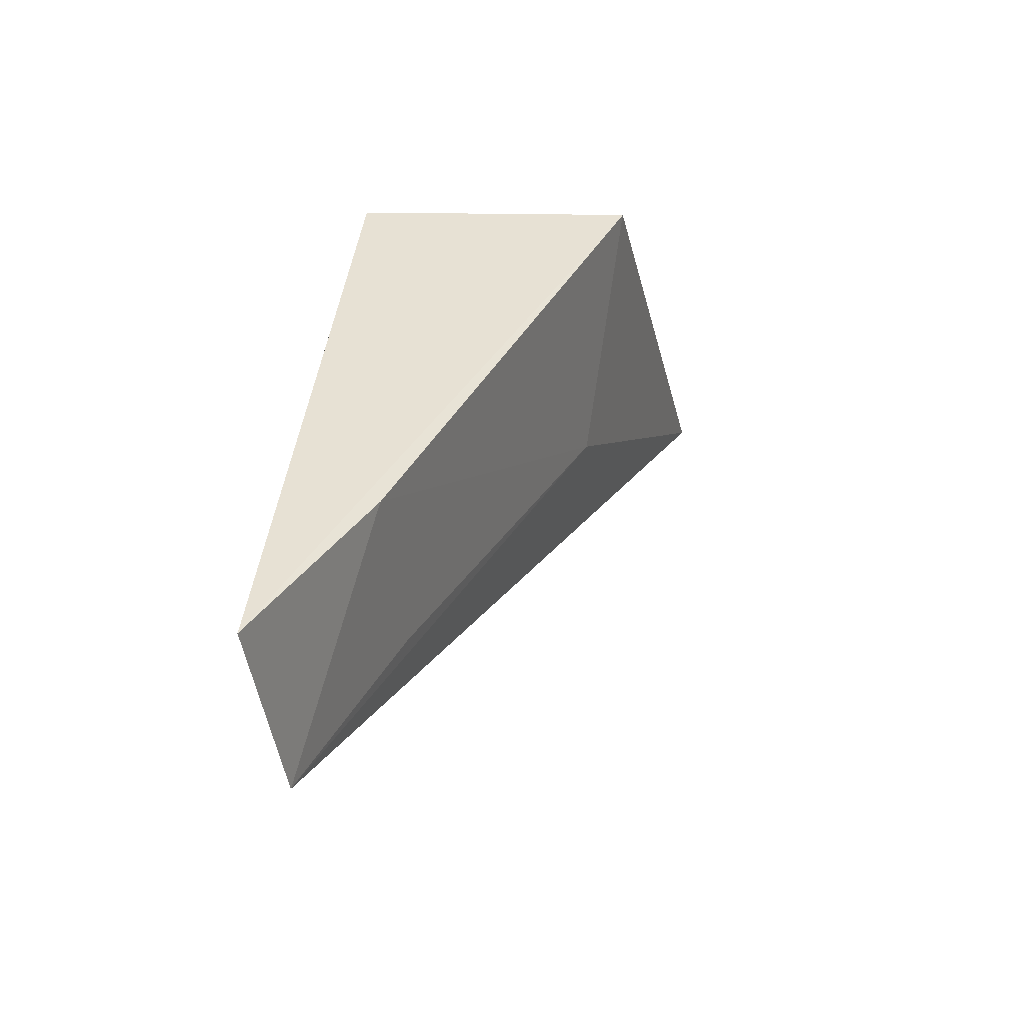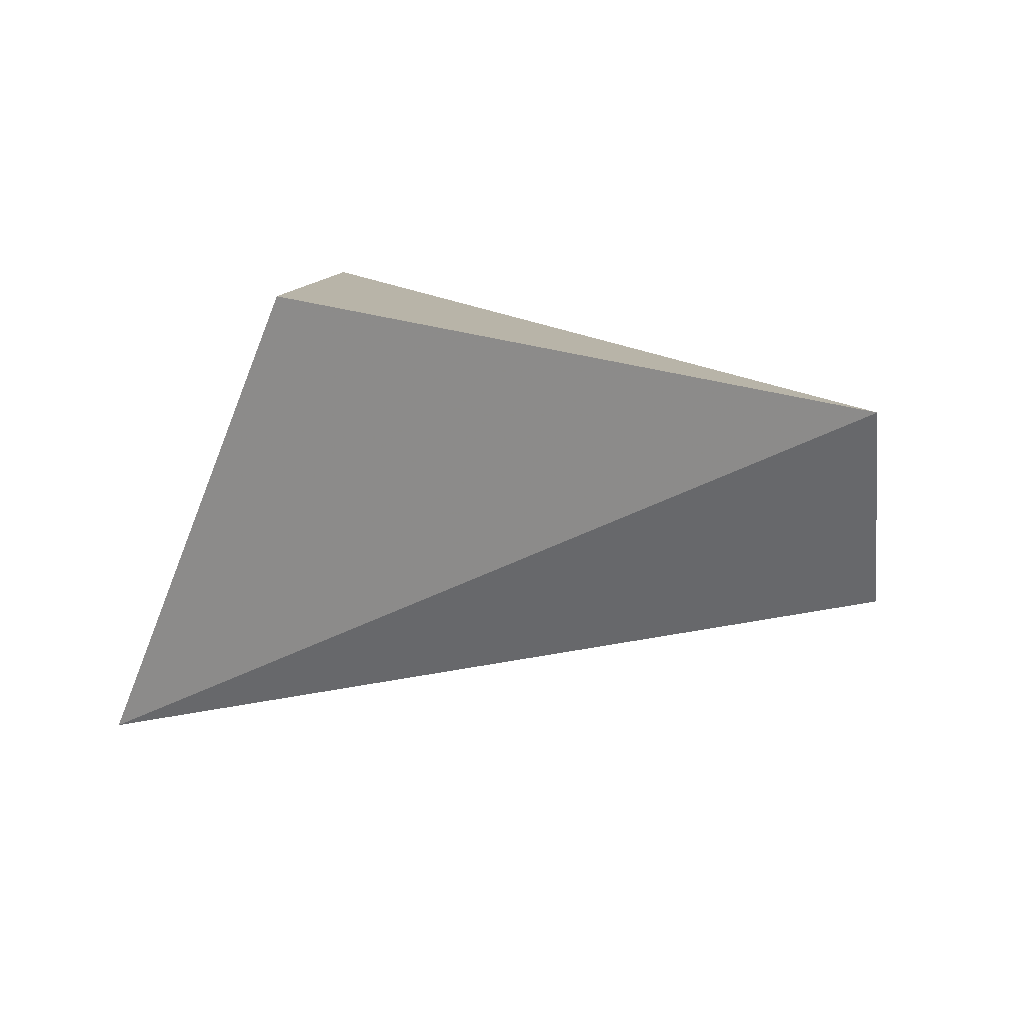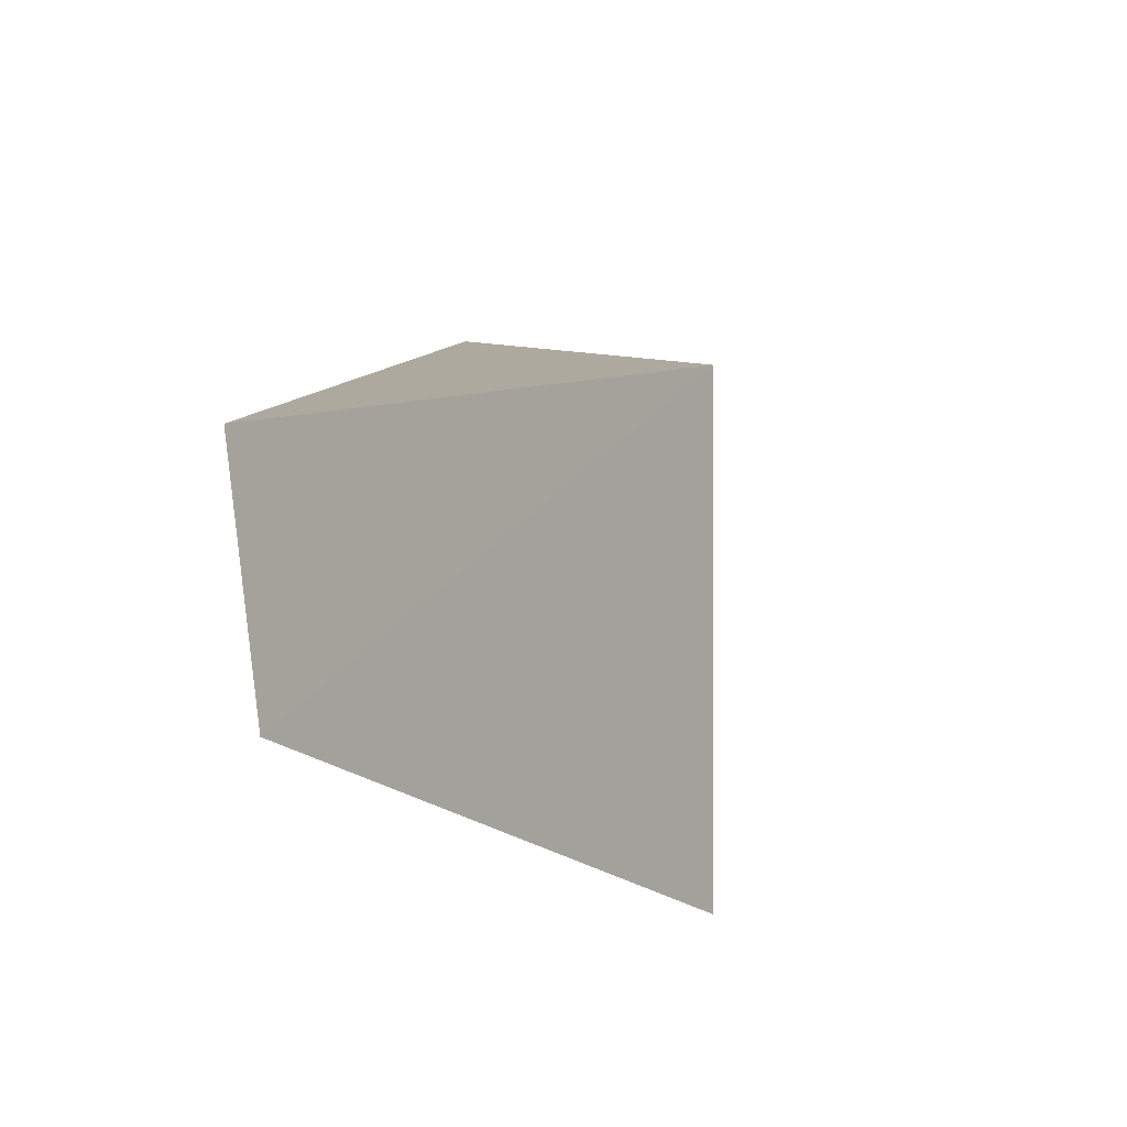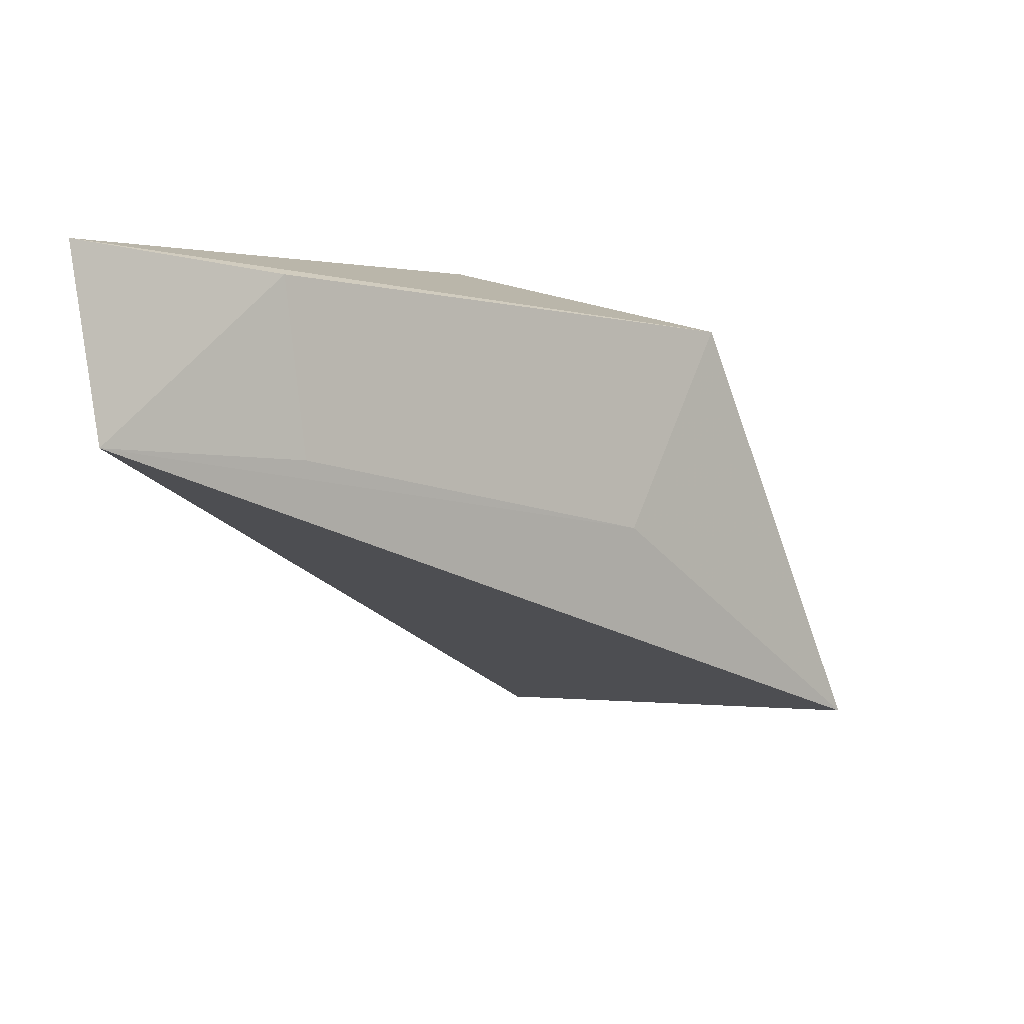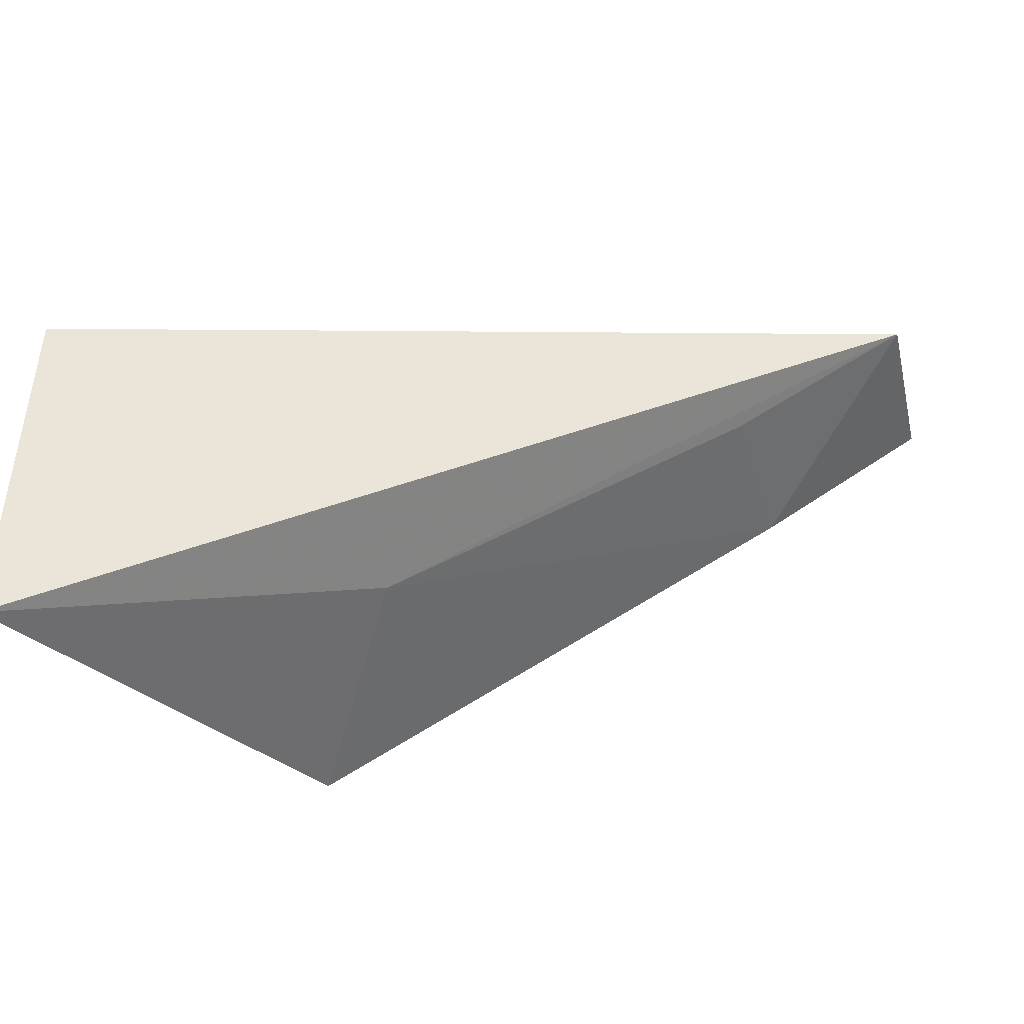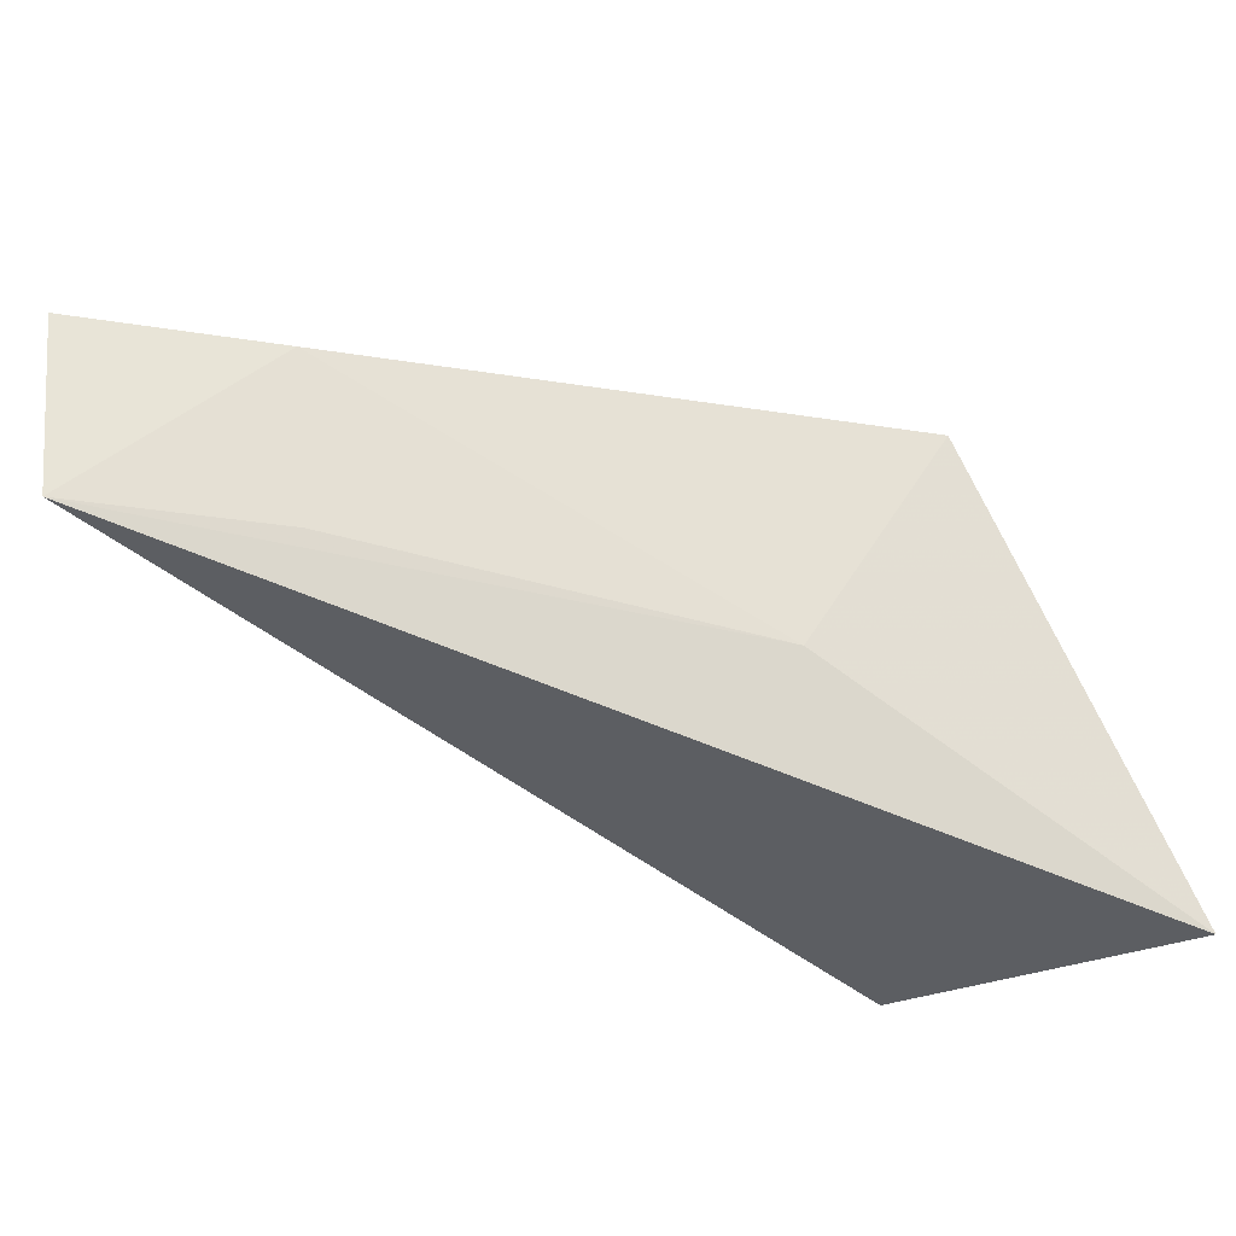
<metadata>
{"format":"obj","ext":"obj","renderer":"f3d","projection":"perspective","resolution":1024,"background":"white","views":[{"elev":41.4,"azim":-99.0,"up":"+Z"},{"elev":24.1,"azim":-161.1,"up":"+Z"},{"elev":-3.8,"azim":110.0,"up":"+Y"},{"elev":5.0,"azim":-73.9,"up":"+Z"},{"elev":-46.8,"azim":-164.7,"up":"+Y"},{"elev":-19.0,"azim":-39.5,"up":"+Z"}]}
</metadata>
<code>
v 0.2248 -0.06963 -0.03048
v 0.2249 -0.05447 -0.03058
v 0.2166 -0.05429 -0.0109
v 0.1935 -0.04793 -0.01017
v 0.1932 -0.04905 -0.01715
v 0.2186 -0.06486 -0.01336
v 0.2137 -0.06264 -0.02133
v 0.2 -0.05295 -0.01126
v 0.2001 -0.05367 -0.01789
f 3 2 4
f 5 2 1
f 5 4 2
f 6 3 4
f 6 1 2
f 6 2 3
f 7 5 1
f 7 1 6
f 8 6 4
f 8 4 5
f 8 7 6
f 9 8 5
f 9 5 7
f 9 7 8

</code>
